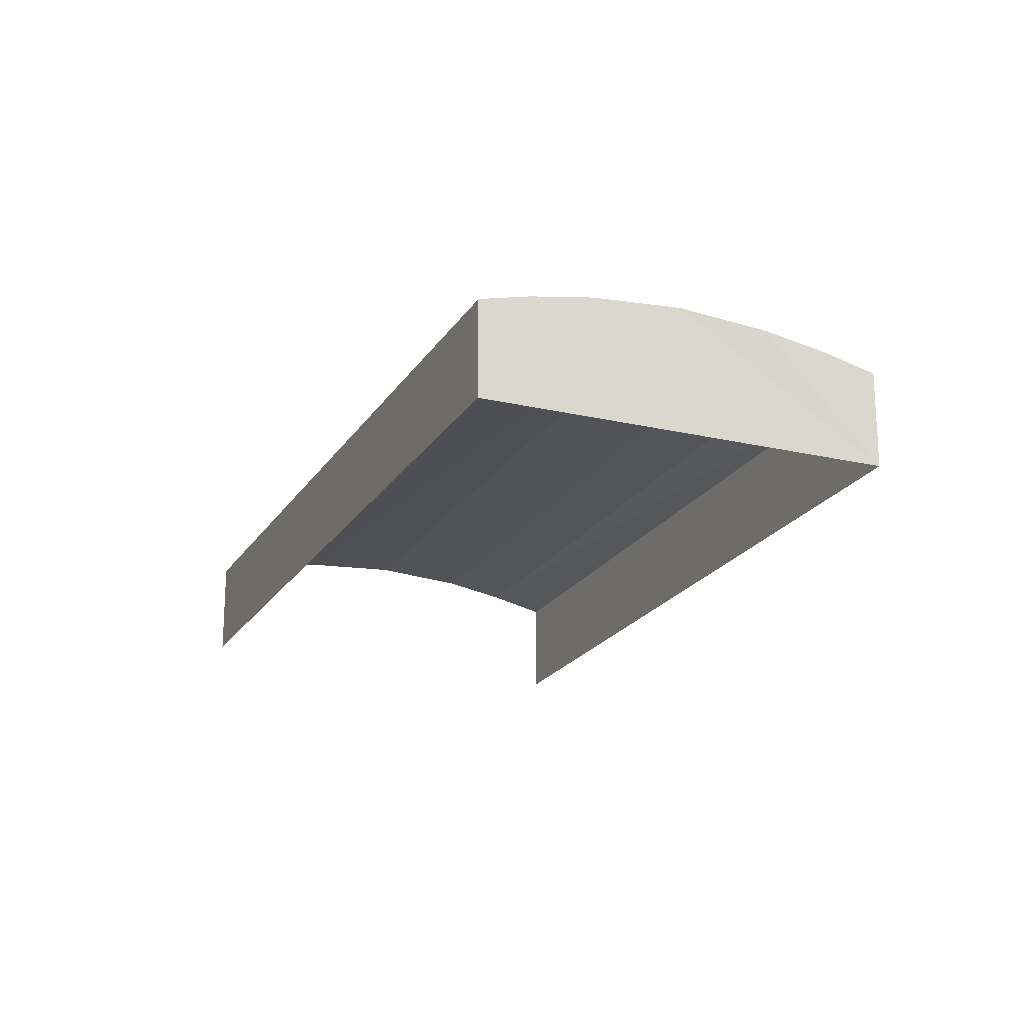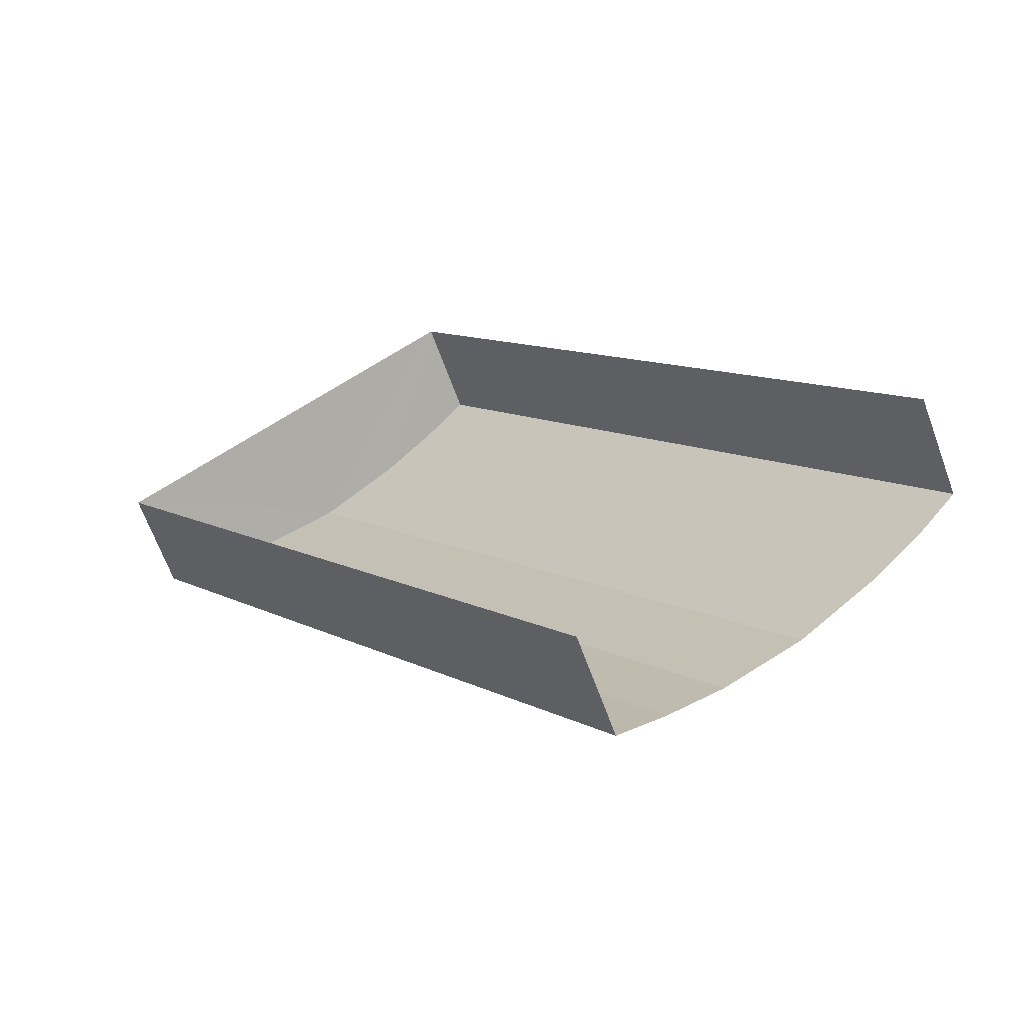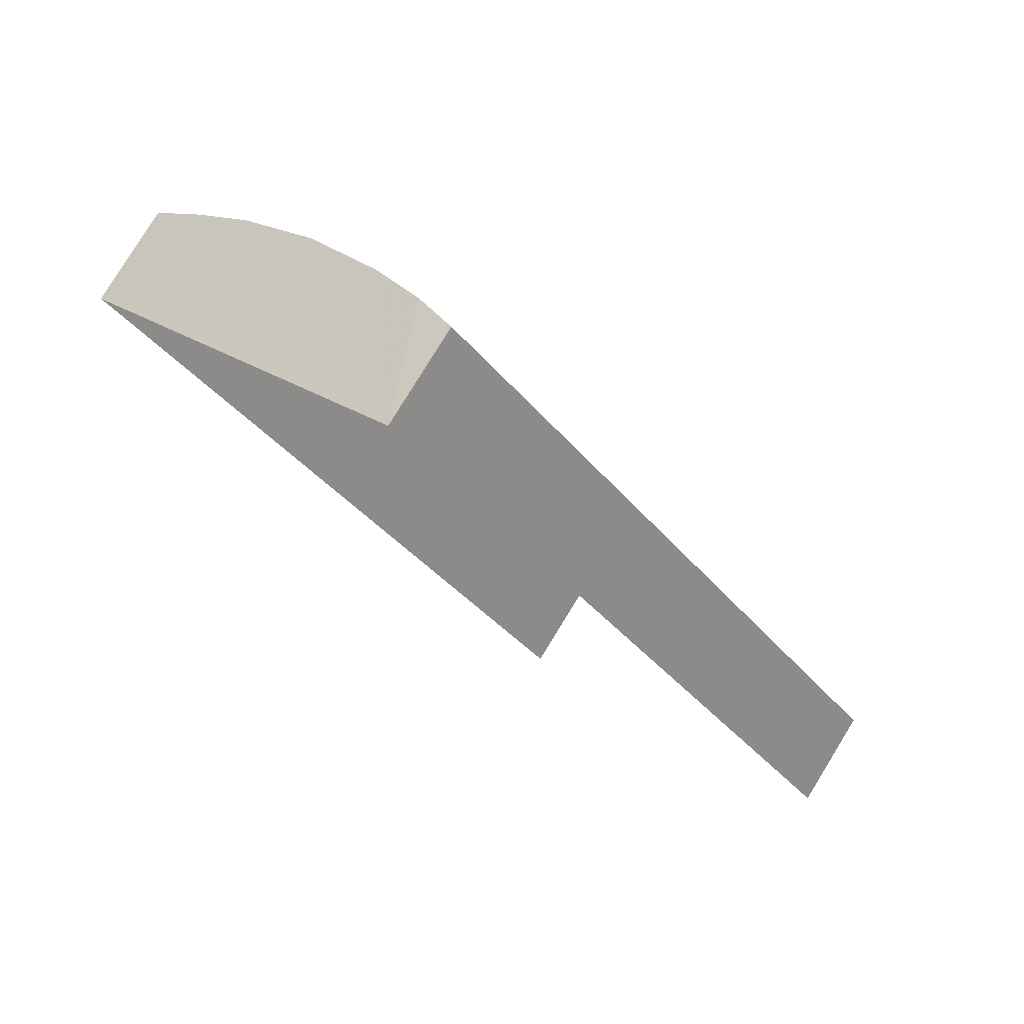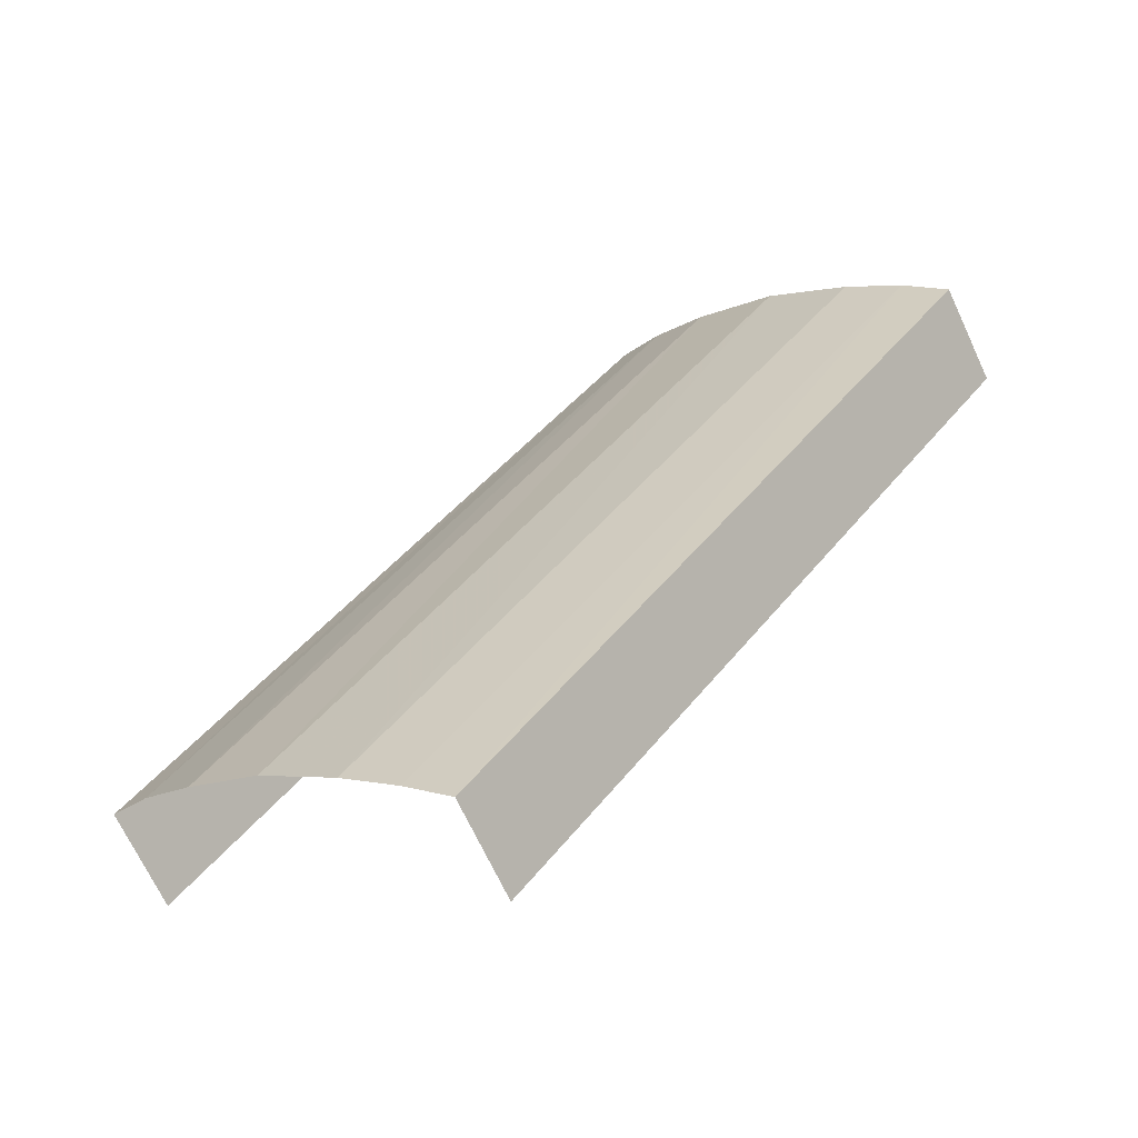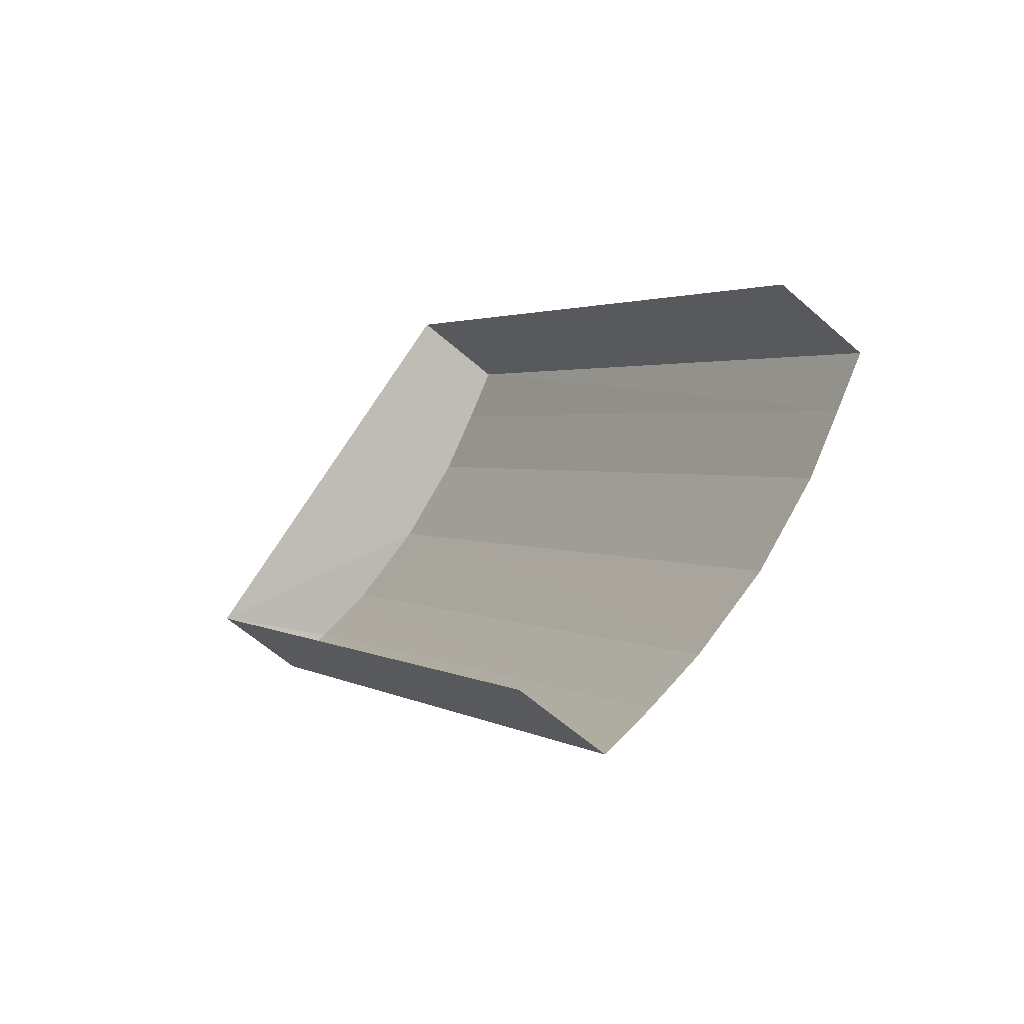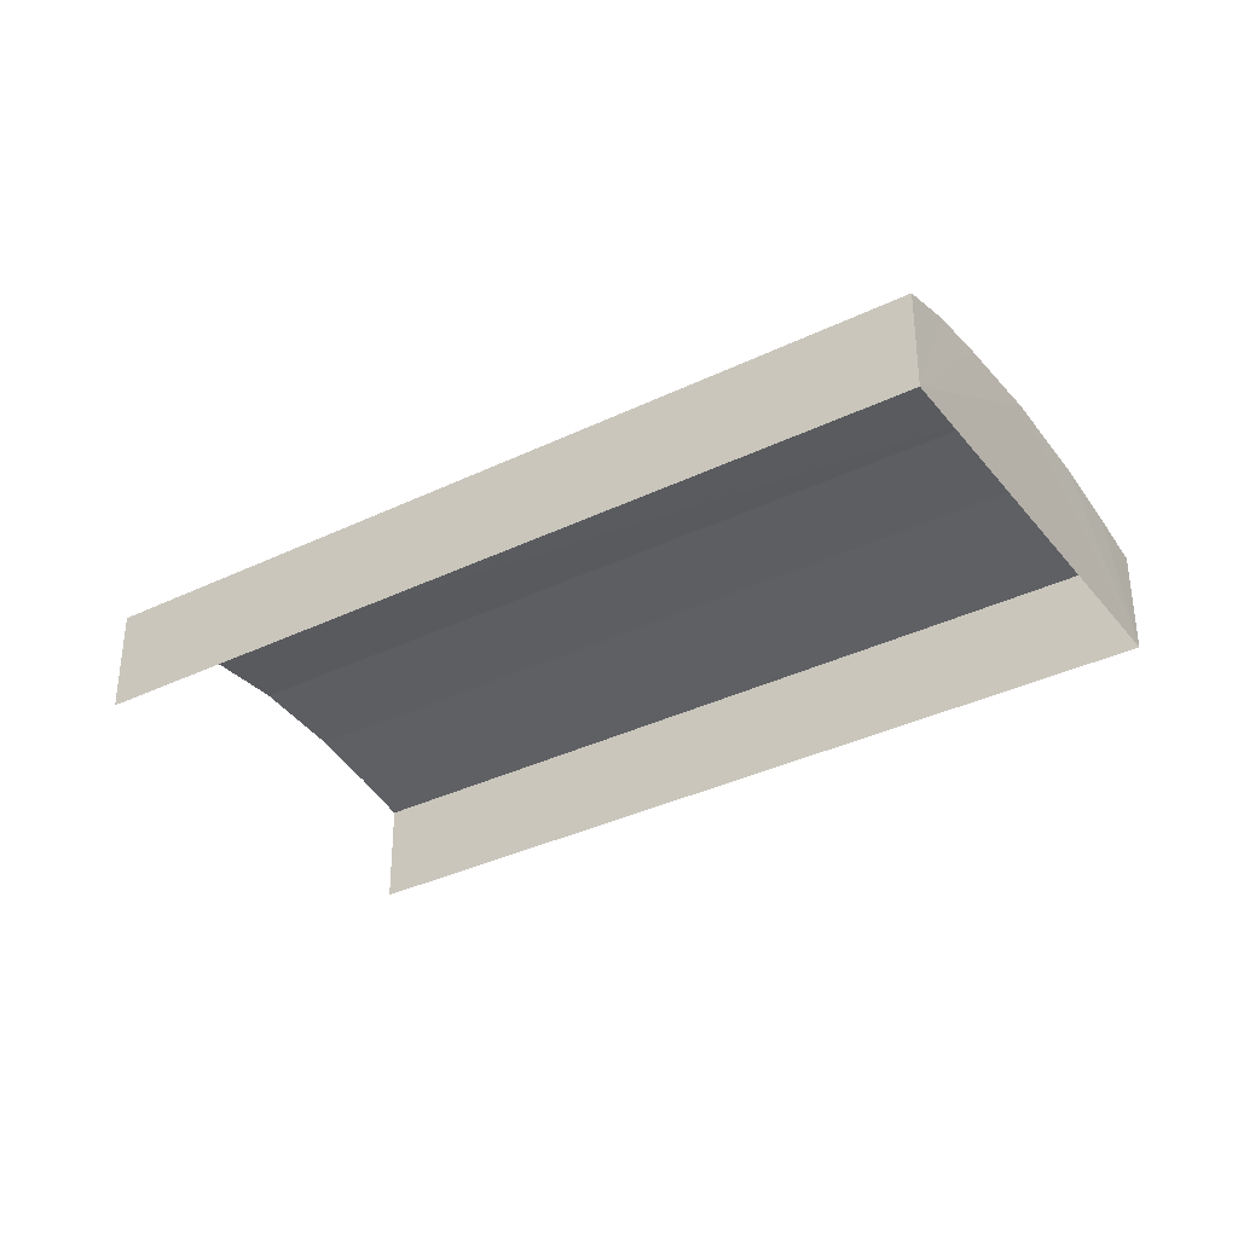
<metadata>
{"format":"obj","ext":"obj","renderer":"f3d","projection":"perspective","resolution":1024,"background":"white","views":[{"elev":-20.6,"azim":120.1,"up":"+Z"},{"elev":-66.5,"azim":-160.5,"up":"+Y"},{"elev":79.7,"azim":-147.9,"up":"+Y"},{"elev":-68.4,"azim":24.9,"up":"+Y"},{"elev":-59.2,"azim":-132.3,"up":"+Y"},{"elev":-35.4,"azim":85.9,"up":"+Z"}]}
</metadata>
<code>
v -2.199e+05 -1.255e+05 12.72
v -2.199e+05 -1.255e+05 12.72
v -2.199e+05 -1.255e+05 12.72
v -2.199e+05 -1.255e+05 12.72
v -2.199e+05 -1.255e+05 13.73
v -2.199e+05 -1.255e+05 13.73
v -2.199e+05 -1.255e+05 13.84
v -2.199e+05 -1.255e+05 13.84
v -2.199e+05 -1.255e+05 13.84
v -2.199e+05 -1.255e+05 13.84
v -2.199e+05 -1.255e+05 13.9
v -2.199e+05 -1.255e+05 13.9
v -2.199e+05 -1.255e+05 13.73
v -2.199e+05 -1.255e+05 13.73
v -2.199e+05 -1.255e+05 13.62
v -2.199e+05 -1.255e+05 13.62
v -2.199e+05 -1.255e+05 13.62
v -2.199e+05 -1.255e+05 13.62
f 1 2 3
f 4 1 3
f 18 2 14
f 2 1 11
f 14 2 10
f 1 15 5
f 10 2 11
f 11 1 8
f 8 1 5
f 5 6 7
f 8 5 7
f 9 10 11
f 12 9 11
f 13 14 10
f 9 13 10
f 15 16 6
f 5 15 6
f 8 7 12
f 11 8 12
f 17 18 14
f 13 17 14
f 18 3 2
f 18 17 3
f 16 4 6
f 4 3 12
f 6 4 7
f 3 17 13
f 7 4 12
f 12 3 9
f 9 3 13
f 16 1 4
f 16 15 1

</code>
